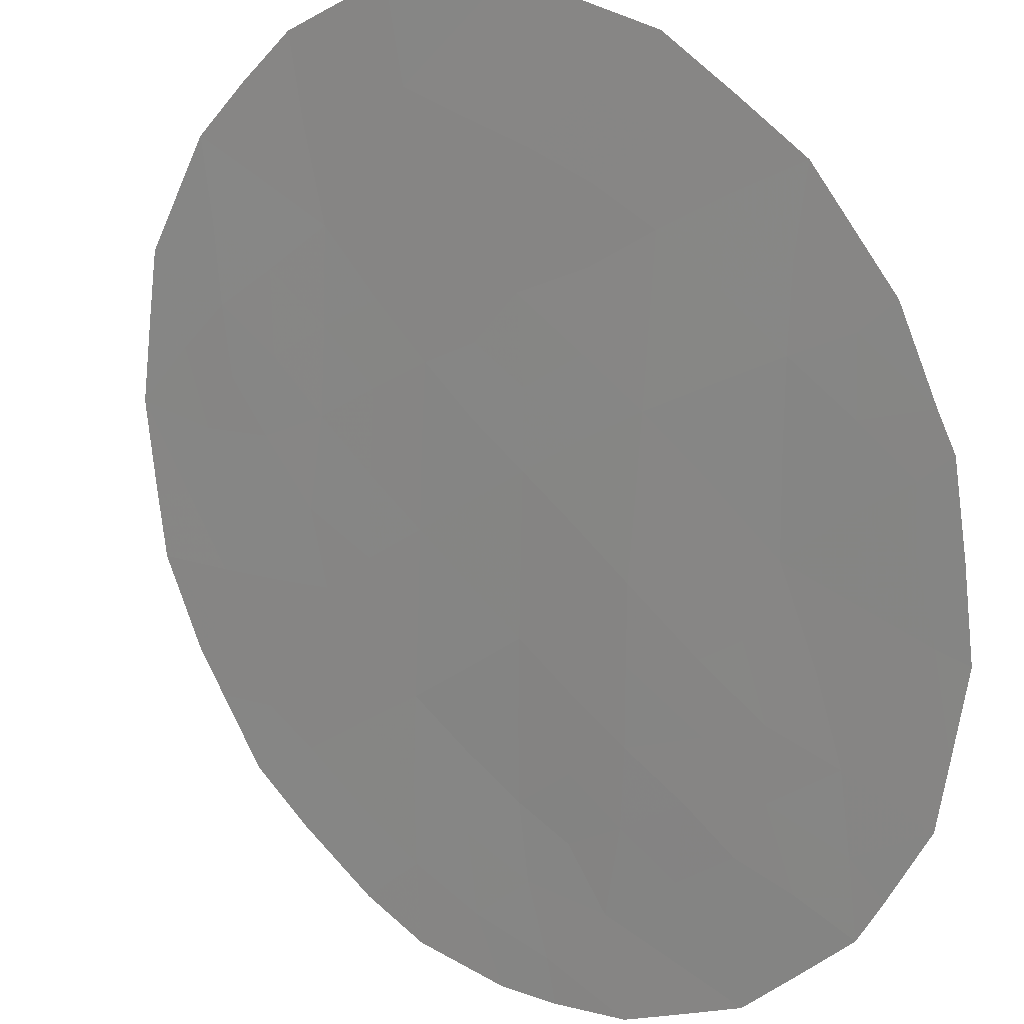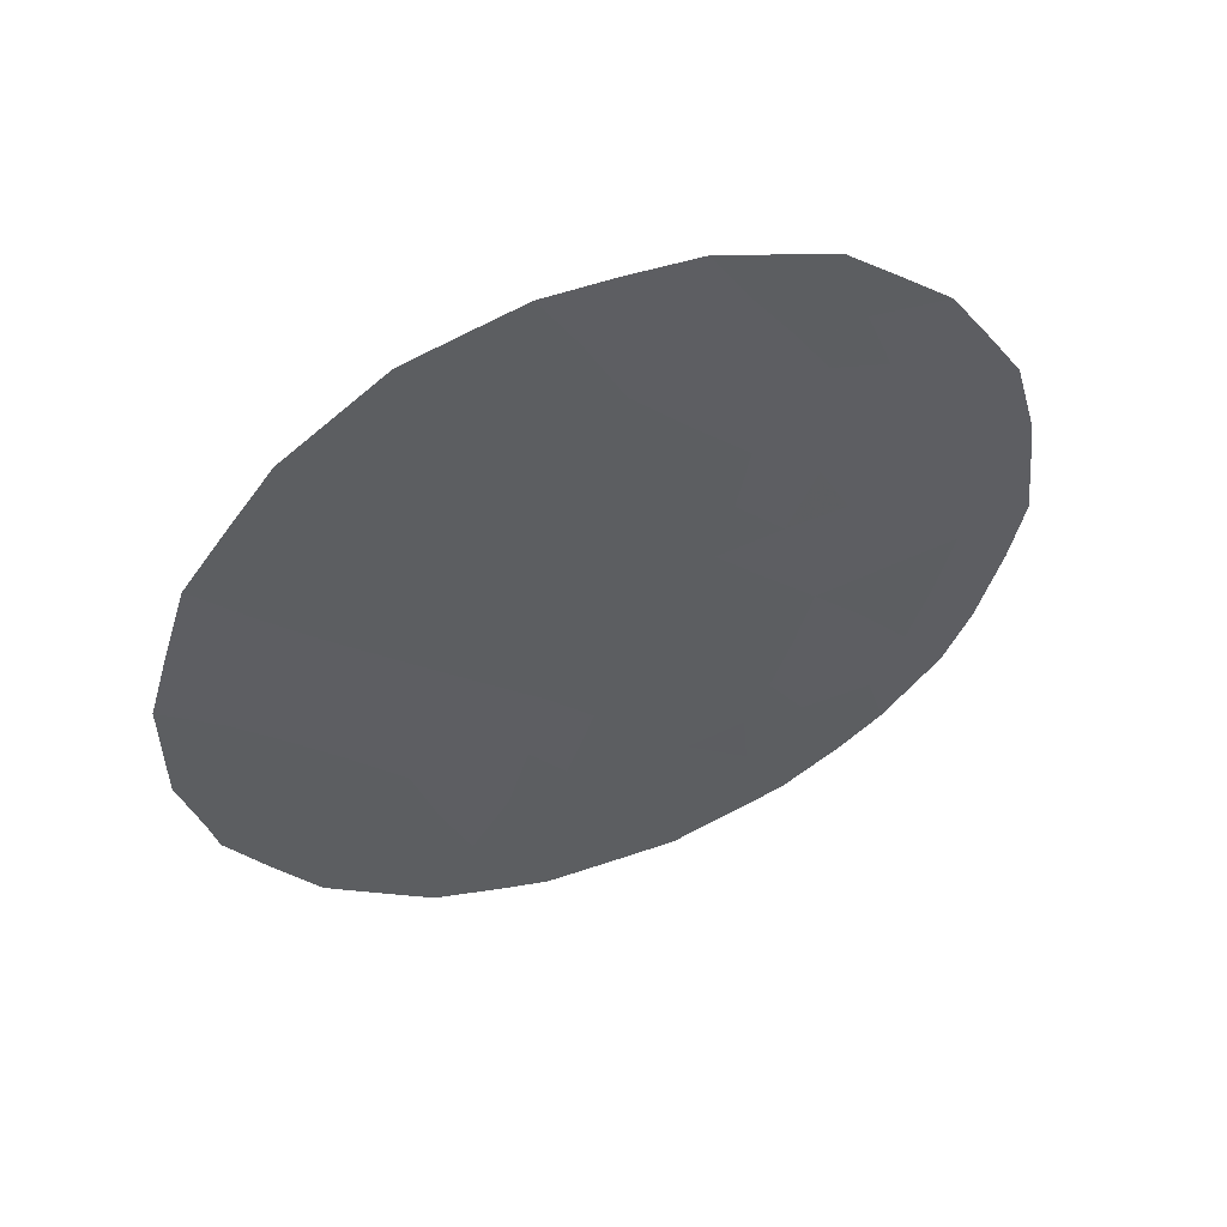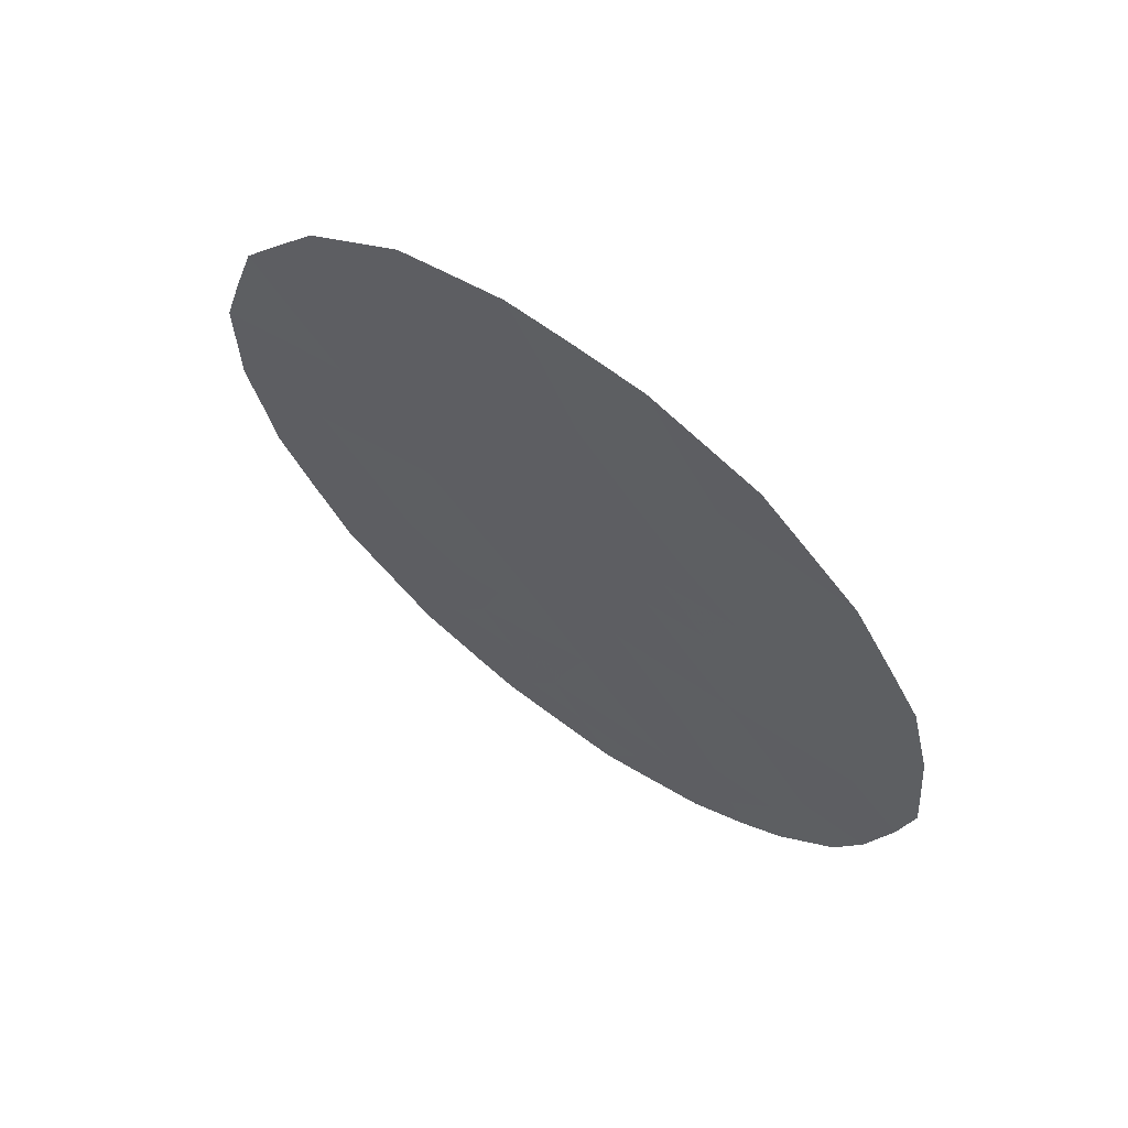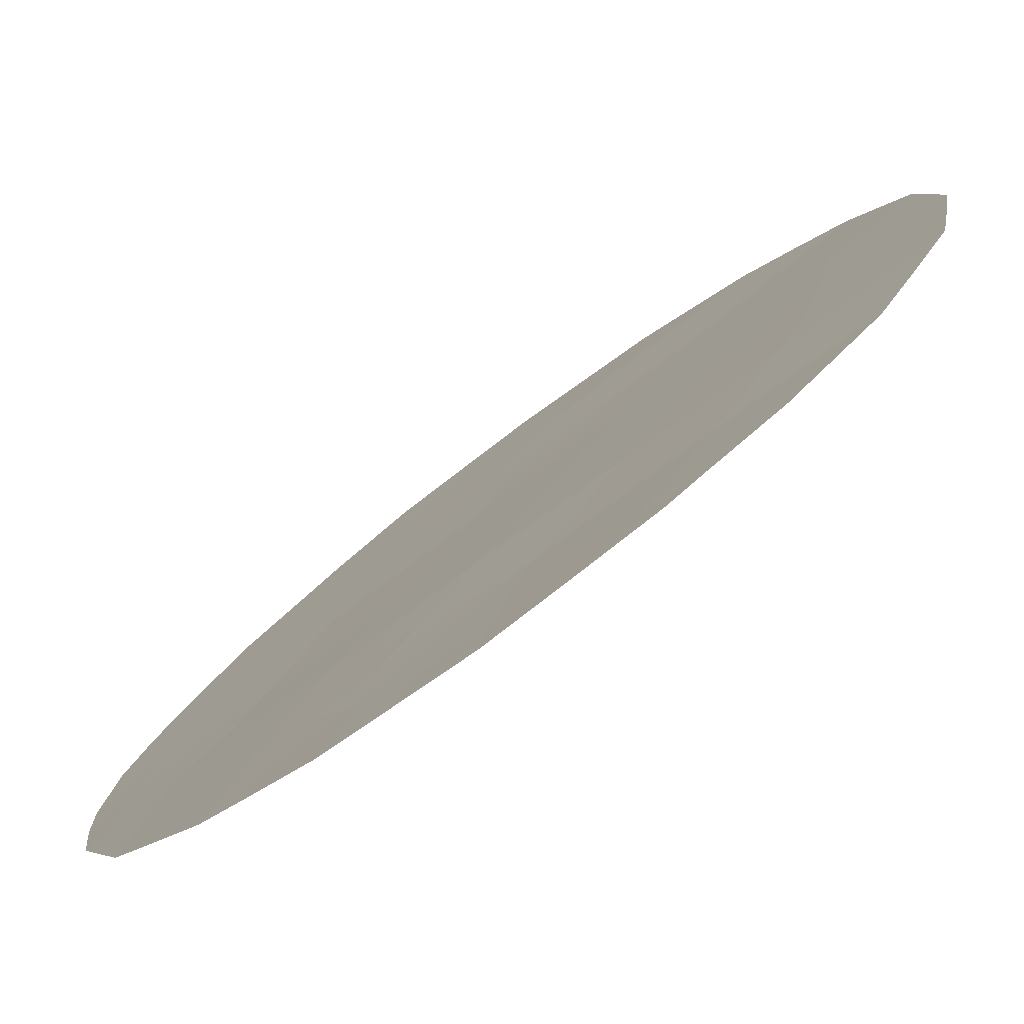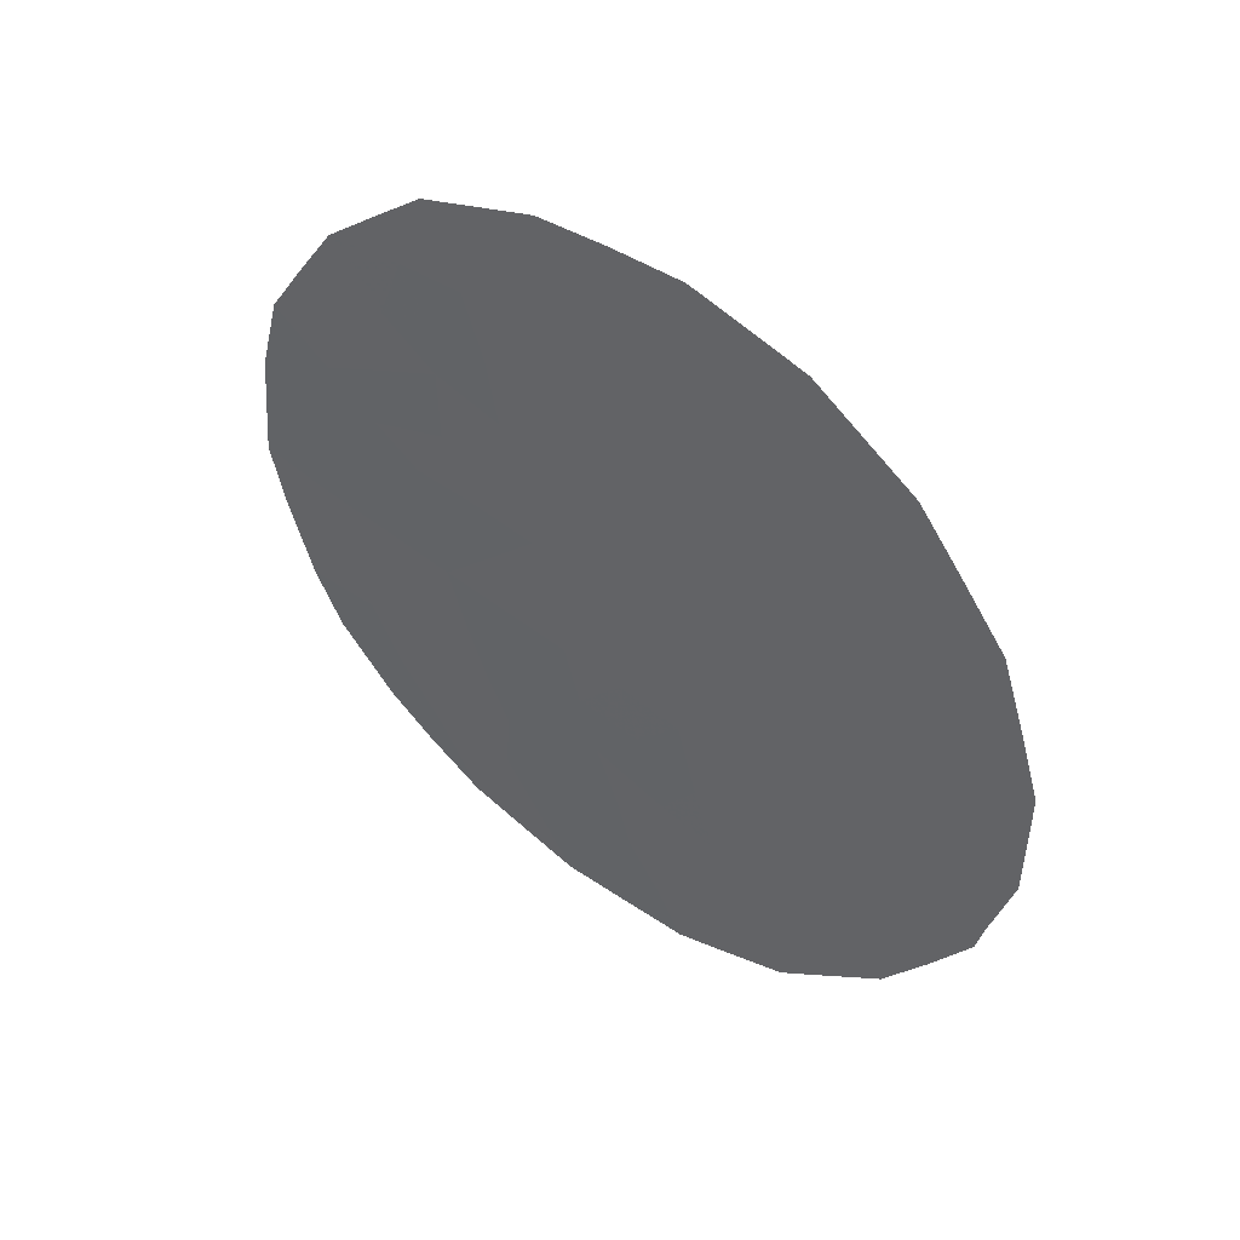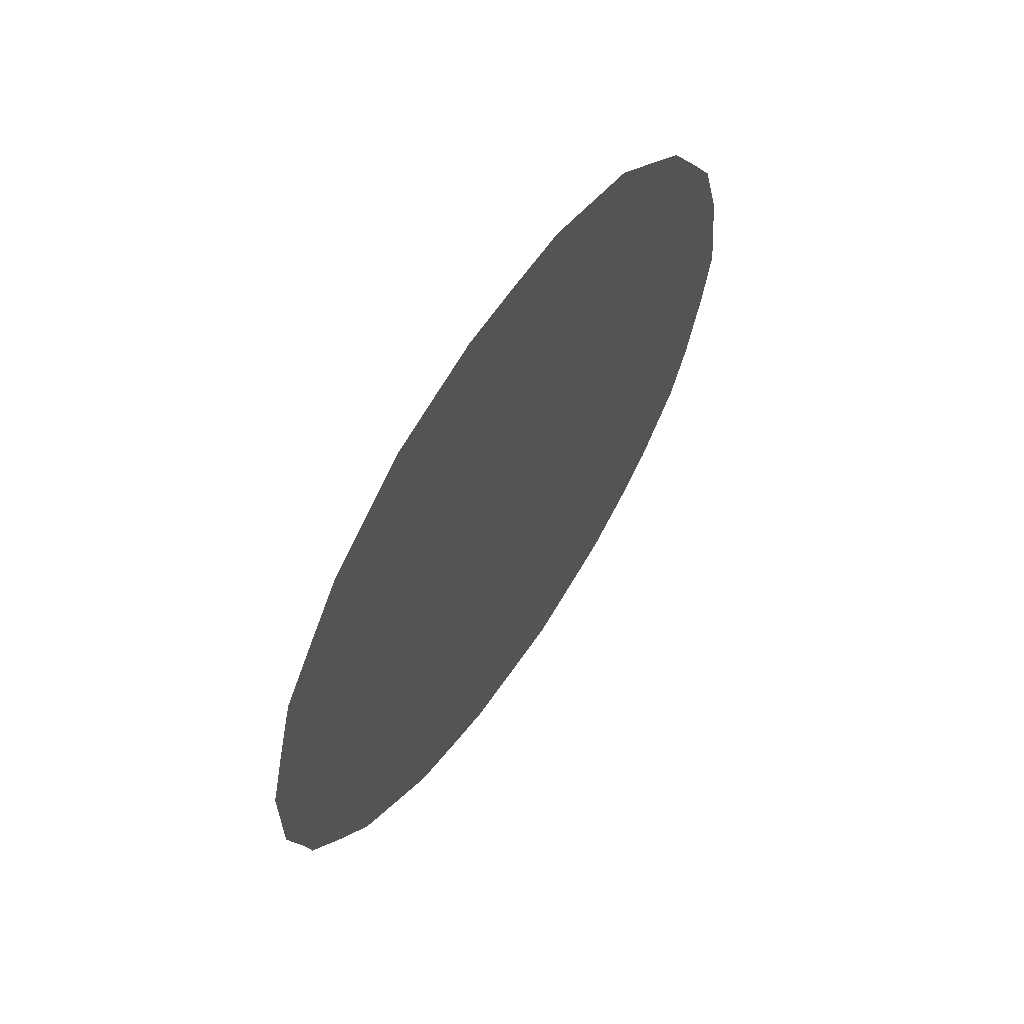
<metadata>
{"format":"obj","ext":"obj","renderer":"f3d","projection":"perspective","resolution":1024,"background":"white","views":[{"elev":77.8,"azim":-30.4,"up":"+Z"},{"elev":54.2,"azim":112.0,"up":"+Y"},{"elev":65.5,"azim":169.3,"up":"+Y"},{"elev":43.2,"azim":37.0,"up":"+Z"},{"elev":49.0,"azim":-11.4,"up":"+Y"},{"elev":63.2,"azim":76.4,"up":"+Y"}]}
</metadata>
<code>
v -47.79 -26.21 44.43
v -46.64 -16.9 45.77
v -48.06 -17.4 44.2
v -48.17 -24.5 44.03
v -49.44 -24.29 42.61
v -47.89 -19.48 44.37
v -50.09 -20.75 41.96
v -45.19 -25.54 47.27
v -48.85 -20.97 43.31
v -47.29 -23.02 45.02
v -50.05 -26 41.92
v -50.82 -24.16 41.11
v -49.82 -18.78 42.29
v -44.58 -24.03 47.97
v -49.84 -22.51 42.2
v -46.31 -21.61 46.1
v -47.61 -21.24 44.68
v -51.05 -19.69 40.94
v -46.47 -26.05 45.87
v -45.94 -23.84 46.45
v -46.74 -19.62 45.63
v -48.53 -22.74 43.65
v -45.92 -18.48 46.54
v -44.94 -22.14 47.57
v -49.49 -17.17 42.68
v -49.15 -19.09 43
v -45.33 -20.16 47.17
v -45.01 -25.91 47.47
v -50.67 -25.98 41.25
v -51.25 -24.99 40.63
v -43.9 -22.42 48.7
v -44.12 -23.55 48.47
v -48.72 -15.43 43.52
v -45.24 -16.86 47.28
v -44.37 -18.57 48.22
v -46.76 -27.49 45.54
v -47.19 -27.69 45.07
v -51.86 -20.92 40.03
v -51.93 -21.96 39.94
v -50.87 -17.32 41.18
v -49.85 -16.01 42.29
v -51.53 -24.13 40.35
v -44.19 -24.05 48.38
v -49.65 -27.1 42.35
v -51.78 -22.93 40.09
v -50.23 -26.51 41.71
v -47.33 -15.36 45.01
v -48.5 -27.67 43.61
v -43.9 -20.7 48.69
v -51.61 -19.03 40.36
v -46.05 -27.14 46.33
v -46.23 -15.82 46.21
v -51.82 -20.24 40.1
v -46.51 -20.66 45.88
v -46.03 -19.96 46.4
v -45.81 -20.88 46.64
v -46.94 -17.79 45.42
v -47.53 -17.91 44.77
v -47.33 -17.08 45.01
v -50.5 -25.09 41.45
v -45.12 -21.13 47.38
v -45.62 -21.87 46.84
v -44.73 -23.14 47.8
v -48.4 -16.36 43.85
v -48.03 -15.37 44.27
v -47.7 -16.3 44.61
v -46.28 -17.7 46.15
v -45.95 -16.88 46.5
v -45.57 -17.68 46.92
v -45.59 -19.28 46.88
v -45.19 -18.51 47.33
v -44.86 -19.42 47.68
v -46.83 -26.89 45.47
v -47.47 -26.91 44.77
v -51.41 -21.43 40.51
v -47.77 -20.38 44.5
v -47.35 -19.71 44.96
v -47.16 -20.5 45.16
v -48.64 -25.22 43.5
v -47.94 -25.4 44.27
v -48.43 -26.09 43.72
v -50.12 -17.21 41.99
v -50.29 -16.57 41.81
v -49.31 -15.73 42.87
v -49.1 -16.33 43.1
v -50.12 -24.23 41.87
v -49.8 -25.12 42.21
v -45.5 -24.84 46.93
v -45.15 -23.91 47.33
v -44.93 -24.7 47.57
v -44.58 -24.97 47.95
v -48.06 -21.98 44.17
v -48.69 -21.86 43.47
v -48.23 -21.11 43.99
v -49.25 -25.95 42.81
v -49.2 -25.02 42.86
v -46.21 -19.17 46.21
v -51.05 -23.17 40.87
v -44.12 -19.67 48.47
v -44.62 -20.4 47.92
v -47 -16.18 45.37
v -48.81 -24.36 43.31
v -48.99 -23.51 43.12
v -48.36 -23.61 43.82
v -48.13 -26.91 44.03
v -45.41 -22.92 47.05
v -46.12 -22.64 46.28
v -44.46 -21.4 48.09
v -43.9 -21.56 48.7
v -47.44 -24.91 44.82
v -47.73 -23.75 44.53
v -48.81 -17.29 43.4
v -49.27 -18.12 42.89
v -48.62 -18.29 43.59
v -49.81 -17.93 42.31
v -49.33 -21.73 42.76
v -49.99 -21.58 42.05
v -49.5 -20.82 42.6
v -50.71 -21.32 41.27
v -51.18 -20.68 40.78
v -50.55 -20.27 41.47
v -50.96 -18.59 41.05
v -51.29 -18.29 40.71
v -46.19 -25.03 46.18
v -48.38 -20.22 43.83
v -49.02 -20.05 43.14
v -48.5 -19.29 43.7
v -47.99 -18.52 44.27
v -46.8 -22.32 45.56
v -47.44 -22.12 44.86
v -46.97 -21.4 45.38
v -44.81 -17.69 47.74
v -45.81 -25.9 46.59
v -45.59 -26.6 46.83
v -50.46 -19.24 41.59
v -50.36 -18.18 41.71
v -49.8 -19.86 42.29
v -46.86 -25.2 45.45
v -46.62 -24.3 45.72
v -47.25 -25.91 45.02
v -46.65 -23.33 45.7
v -50.53 -22.34 41.45
v -46.75 -15.6 45.64
v -46.59 -18.57 45.81
v -47.91 -22.85 44.34
v -49.17 -22.63 42.94
v -45.74 -16.34 46.74
v -49.09 -27.38 42.96
v -49.65 -23.42 42.39
v -51.5 -20.17 40.45
v -50.35 -23.31 41.64
v -47.83 -27.68 44.35
v -48.86 -26.84 43.22
v -51.23 -22.19 40.69
v -44.33 -22.42 48.23
v -47.2 -18.87 45.13
v -47.08 -24.18 45.23
f 54 55 56
f 57 58 59
f 12 60 30
f 56 61 62
f 14 32 43
f 64 65 66
f 67 68 69
f 70 71 72
f 140 73 74
f 154 39 75
f 76 77 78
f 79 80 81
f 82 40 83
f 33 85 84
f 12 30 42
f 60 86 87
f 88 89 90
f 90 14 91
f 92 93 94
f 87 96 95
f 55 97 70
f 11 46 29
f 72 99 100
f 59 66 101
f 96 102 79
f 102 103 104
f 81 105 153
f 106 107 62
f 61 100 108
f 108 109 155
f 157 110 111
f 112 85 64
f 113 112 114
f 13 115 113
f 116 117 118
f 119 120 121
f 124 88 133
f 125 126 127
f 156 128 58
f 129 130 131
f 137 126 118
f 69 132 71
f 133 8 134
f 154 45 39
f 54 131 78
f 135 122 136
f 135 137 121
f 124 138 139
f 139 157 141
f 119 117 142
f 106 63 89
f 101 47 143
f 144 57 67
f 127 114 128
f 76 94 125
f 130 145 92
f 93 146 116
f 21 144 97
f 34 68 147
f 104 145 111
f 115 136 82
f 146 103 149
f 120 75 38
f 50 150 53
f 18 150 50
f 149 86 151
f 74 152 105
f 142 151 98
f 107 141 129
f 16 54 56
f 54 21 55
f 56 55 27
f 2 57 59
f 57 156 58
f 59 58 3
f 29 60 11
f 60 29 30
f 16 56 62
f 56 27 61
f 62 61 24
f 63 24 155
f 32 155 31
f 3 64 66
f 64 33 65
f 66 65 47
f 23 67 69
f 67 2 68
f 69 68 34
f 27 70 72
f 70 23 71
f 72 71 35
f 1 140 74
f 140 19 73
f 37 73 36
f 37 74 73
f 75 39 38
f 17 76 78
f 76 6 77
f 78 77 21
f 95 79 81
f 79 4 80
f 81 80 1
f 25 82 41
f 83 41 82
f 25 41 85
f 84 85 41
f 11 60 87
f 60 12 86
f 87 86 5
f 8 88 90
f 88 20 89
f 90 89 14
f 43 91 14
f 8 90 91
f 91 28 8
f 17 92 94
f 92 22 93
f 94 93 9
f 11 95 44
f 11 44 46
f 11 87 95
f 87 5 96
f 27 55 70
f 55 21 97
f 70 97 23
f 98 42 45
f 42 98 12
f 154 98 45
f 27 72 100
f 72 35 99
f 100 99 49
f 2 59 101
f 59 3 66
f 101 66 47
f 95 96 79
f 96 5 102
f 79 102 4
f 4 102 104
f 102 5 103
f 104 103 22
f 95 81 153
f 81 1 105
f 153 105 48
f 24 106 62
f 106 20 107
f 62 107 16
f 24 61 108
f 61 27 100
f 108 100 49
f 24 108 155
f 108 49 109
f 155 109 31
f 10 157 111
f 111 110 4
f 3 112 64
f 112 25 85
f 64 85 33
f 26 113 114
f 113 25 112
f 114 112 3
f 26 13 113
f 113 115 25
f 9 116 118
f 116 15 117
f 118 117 7
f 7 119 121
f 119 154 75
f 121 120 18
f 122 50 123
f 123 40 122
f 19 124 133
f 124 20 88
f 133 88 8
f 6 125 127
f 125 9 126
f 127 126 26
f 156 6 128
f 58 128 3
f 16 129 131
f 129 10 130
f 131 130 17
f 7 137 118
f 137 26 126
f 118 126 9
f 23 69 71
f 69 34 132
f 71 132 35
f 19 51 73
f 36 73 51
f 28 134 8
f 19 133 51
f 134 51 133
f 21 54 78
f 54 16 131
f 78 131 17
f 13 135 136
f 136 122 40
f 18 135 121
f 135 13 137
f 121 137 7
f 20 124 139
f 124 19 138
f 19 140 138
f 138 140 110
f 20 139 141
f 139 138 157
f 141 157 10
f 119 7 117
f 142 117 15
f 20 106 89
f 106 24 63
f 89 63 14
f 2 101 52
f 143 52 101
f 23 144 67
f 144 156 57
f 67 57 2
f 6 127 128
f 127 26 114
f 128 114 3
f 6 76 125
f 76 17 94
f 125 94 9
f 17 130 92
f 130 10 145
f 92 145 22
f 9 93 116
f 93 22 146
f 116 146 15
f 77 6 156
f 21 77 156
f 97 144 23
f 2 52 68
f 147 68 52
f 4 104 111
f 104 22 145
f 111 145 10
f 153 48 148
f 95 153 44
f 25 115 82
f 115 13 136
f 82 136 40
f 15 146 149
f 146 22 103
f 149 103 5
f 140 1 80
f 110 80 4
f 18 120 150
f 120 119 75
f 150 120 38
f 150 38 53
f 15 149 151
f 149 5 86
f 151 86 12
f 1 74 105
f 74 37 152
f 105 152 48
f 26 137 13
f 154 142 98
f 142 15 151
f 98 151 12
f 16 107 129
f 107 20 141
f 129 141 10
f 18 50 122
f 154 119 142
f 14 63 32
f 153 148 44
f 18 122 135
f 63 155 32
f 110 140 80
f 21 156 144
f 157 138 110

</code>
